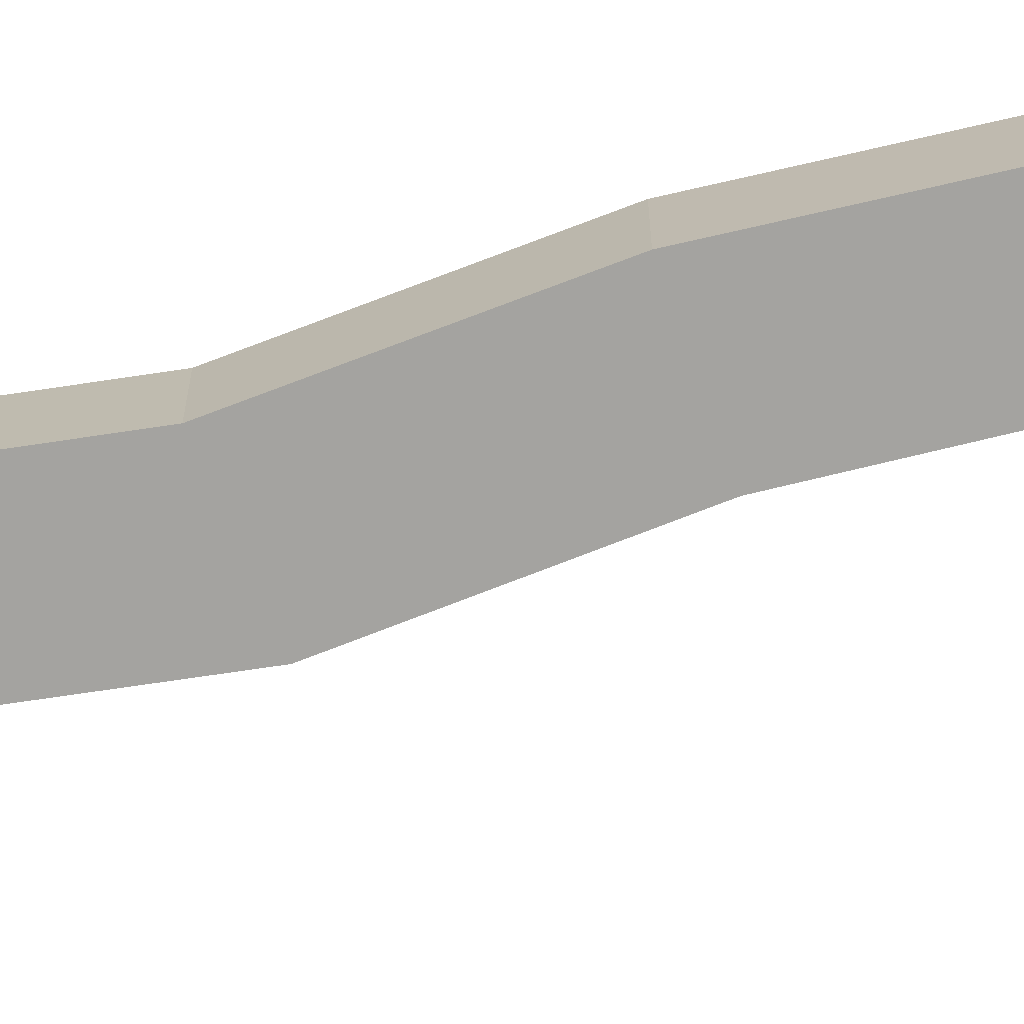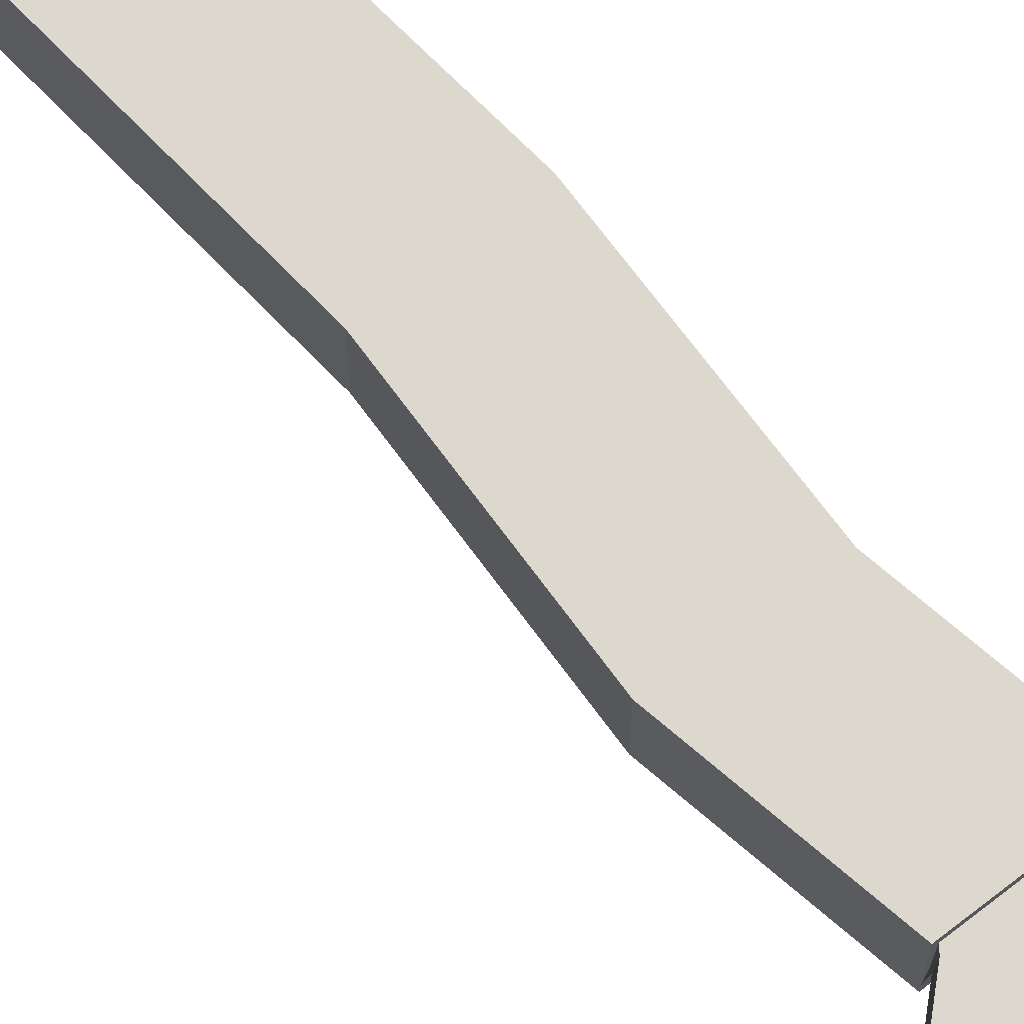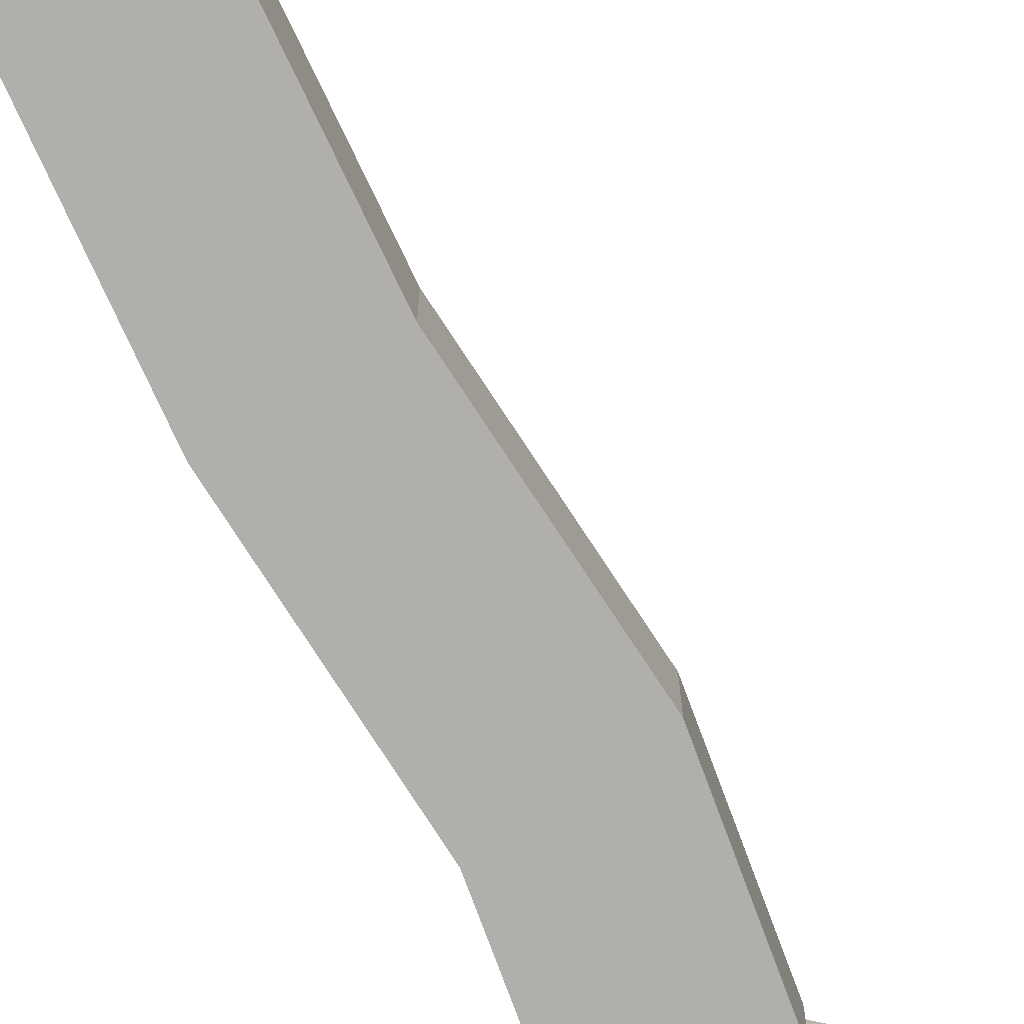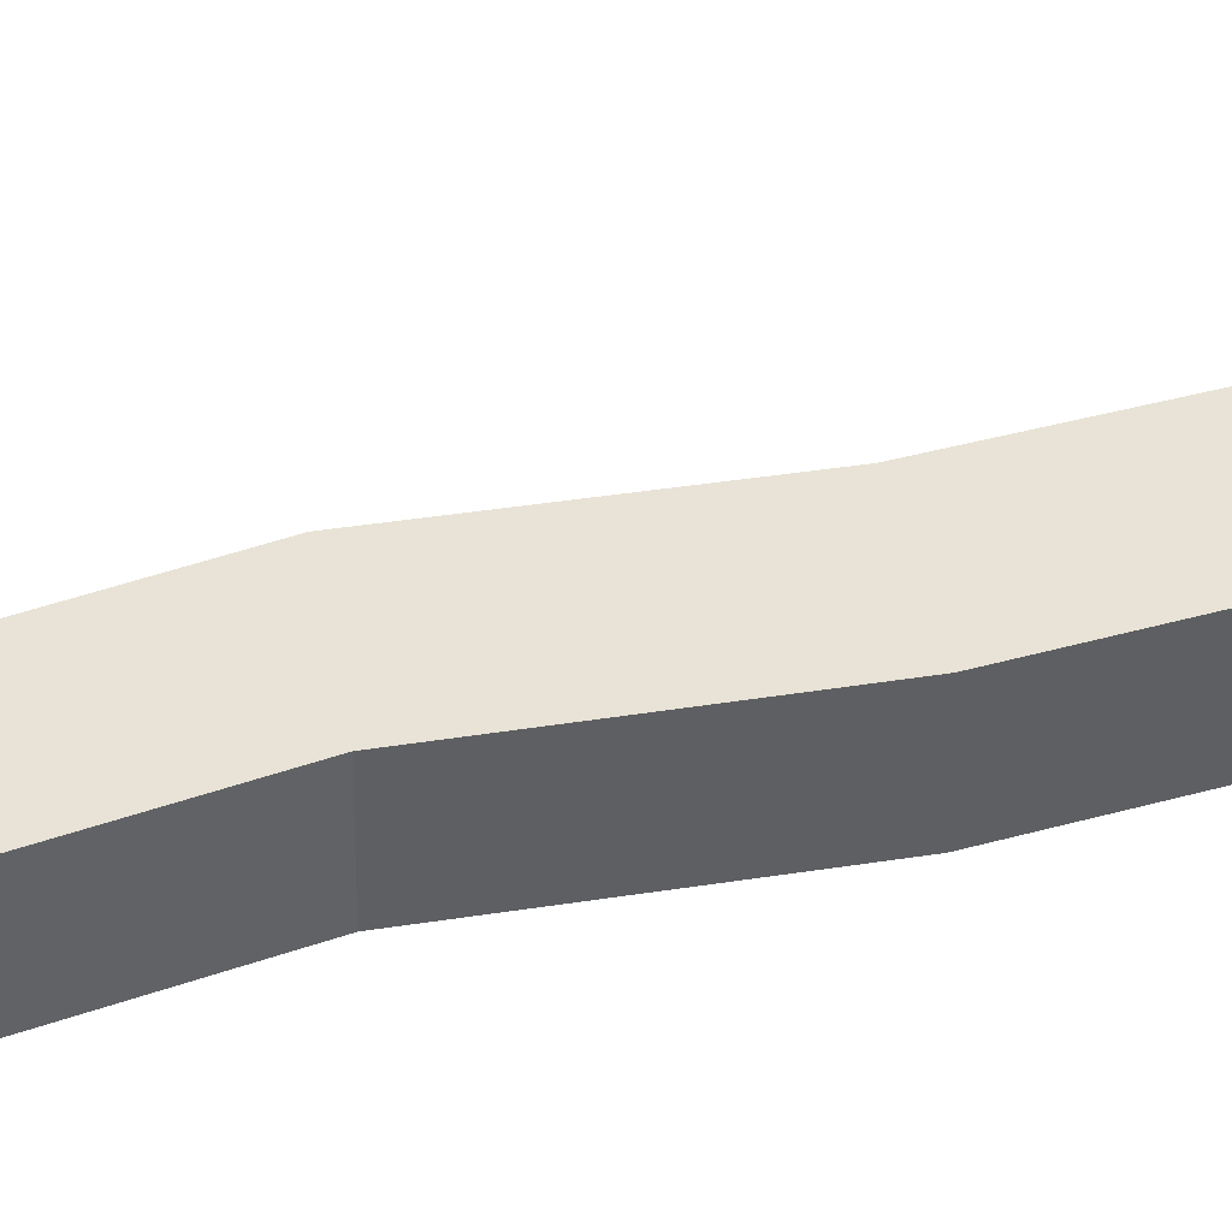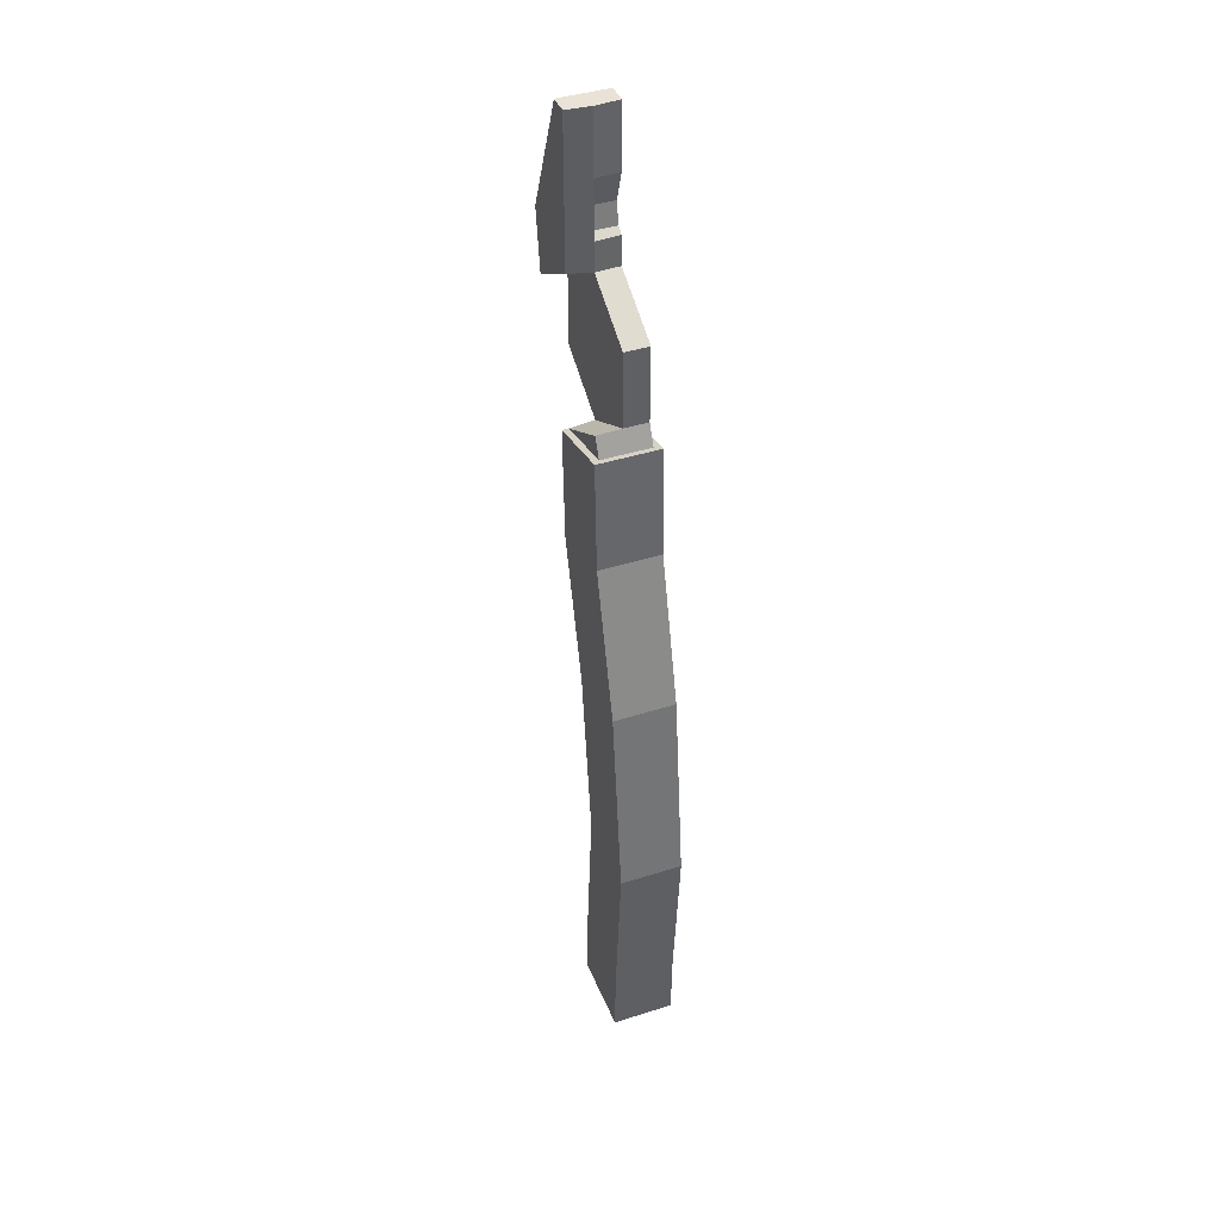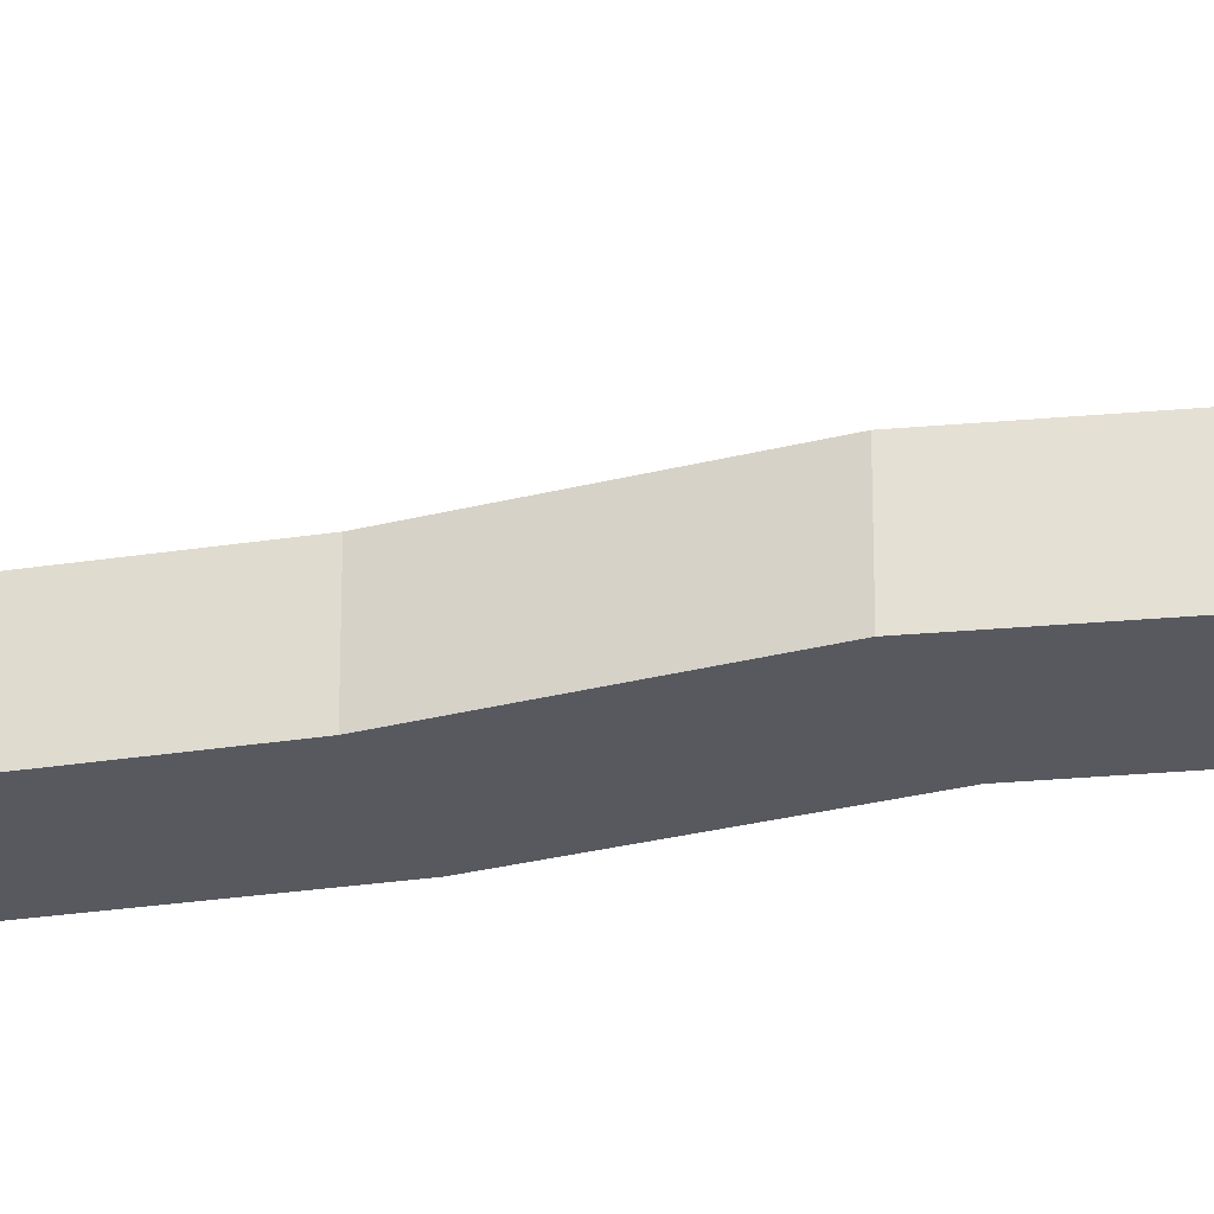
<metadata>
{"format":"obj","ext":"obj","renderer":"f3d","projection":"perspective","resolution":1024,"background":"white","views":[{"elev":-72.9,"azim":96.4,"up":"+Y"},{"elev":72.3,"azim":-51.5,"up":"+Y"},{"elev":-78.2,"azim":-161.6,"up":"+Y"},{"elev":41.7,"azim":64.5,"up":"+Y"},{"elev":41.6,"azim":68.9,"up":"+Z"},{"elev":-30.3,"azim":-84.7,"up":"+Y"}]}
</metadata>
<code>
g SM_Tool_Pliers_01
v 0.02041 1.481e-18 -0.01231
v 9.542e-09 1.481e-18 -0.02357
v -0.02041 1.481e-18 -0.01178
v -0.02041 1.481e-18 0.01178
v -1.59e-09 1.481e-18 0.02357
v 0.02041 1.481e-18 0.01178
v 0.02041 0.007719 -0.01231
v 9.542e-09 0.007719 -0.02325
v -0.02041 0.007719 -0.01147
v -0.02041 0.007719 0.01178
v -0.0003667 0.007719 0.02357
v 0.02041 0.007719 0.01178
v 0.02371 0.007719 -0.01981
v 0.007015 0.007719 -0.02945
v -0.02325 0.007719 0.03197
v -5.968e-09 0 0.03277
v -0.006875 0.007719 0.0711
v -3.181e-09 0 0.0711
v -0.0006678 0.007719 0.0711
v -0.02041 -0.007719 0.01266
v -0.0007513 -0.007719 0.02444
v -0.02325 -0.007719 0.03197
v -0.0007513 -0.007719 0.0711
v -0.006875 -0.007719 0.0711
v 0.02041 -0.007719 -0.01265
v 9.542e-09 -0.007719 -0.02443
v 0.007015 -0.007719 -0.02945
v 0.02371 -0.007719 -0.01981
v -0.0005738 0.007719 0.03277
v -0.0006678 0.007719 0.05103
v -6.397e-09 4.992e-19 0.05103
v -0.003763 1.44e-19 0.04116
v -0.002665 0 0.03433
v -0.003859 0.007719 0.04114
v -0.002748 0.007719 0.03431
v 0 -0.009738 -0.02435
v 0.02523 -0.009738 -0.01821
v 0 0.009738 -0.02435
v 0.02523 0.009738 -0.01821
v 0.001289 0.009738 -0.06109
v 0.02652 0.009738 -0.05368
v 0.001289 -0.009738 -0.06109
v 0.02652 -0.009738 -0.05368
v 0.01334 0.009738 -0.106
v 0.03857 0.009738 -0.1001
v 0.03857 -0.009738 -0.1001
v 0.01334 -0.009738 -0.106
v 0.02045 0.009738 -0.1617
v 0.04568 0.009738 -0.1617
v 0.04568 -0.009738 -0.1617
v 0.02045 -0.009738 -0.1617
v 0.01617 0.009738 -0.2137
v 0.0414 0.009738 -0.2137
v 0.0414 -0.009738 -0.2137
v 0.01617 -0.009738 -0.2137
v 0.01571 0.009738 -0.2346
v 0.04094 0.009738 -0.2346
v 0.04094 -0.009738 -0.2346
v 0.01571 -0.009738 -0.2346
v 0.01856 0.007539 -0.2384
v 0.03809 0.007539 -0.2384
v 0.03809 -0.007539 -0.2384
v 0.01856 -0.007539 -0.2384
v -0.02041 1.481e-18 -0.01178
v -0.02041 0.007719 -0.01147
v 0.02041 1.481e-18 0.01178
v 0.02041 0.007719 0.01178
v 0.02041 1.481e-18 -0.01231
v 9.542e-09 1.481e-18 -0.02357
v -0.02041 1.481e-18 -0.01178
v 0.02041 1.481e-18 0.01178
v -0.02041 1.481e-18 0.01178
v -1.59e-09 1.481e-18 0.02357
v -0.0003667 0.007719 0.02357
v -0.02041 0.007719 0.01178
v -0.02041 0.007719 -0.01147
v 9.542e-09 0.007719 -0.02325
v 9.542e-09 1.481e-18 -0.02357
v 9.542e-09 0.007719 -0.02325
v 0.007015 0.007719 -0.02945
v 0.02041 0.007719 -0.01231
v 0.02041 0.007719 -0.01231
v 0.02371 0.007719 -0.01981
v 0.02041 1.481e-18 -0.01231
v -0.02041 0.007719 0.01178
v -0.02041 1.481e-18 0.01178
v -5.968e-09 0 0.03277
v -0.002665 0 0.03433
v -0.02041 1.481e-18 0.01178
v -0.02041 -0.007719 0.01266
v -0.0007513 -0.007719 0.02444
v -1.59e-09 1.481e-18 0.02357
v -0.02325 -0.007719 0.03197
v -0.02041 -0.007719 0.01266
v -5.968e-09 0 0.03277
v -0.0007513 -0.007719 0.02444
v -0.0007513 -0.007719 0.0711
v -6.397e-09 4.992e-19 0.05103
v -0.0007513 -0.007719 0.0711
v -0.006875 -0.007719 0.0711
v -0.006875 0.007719 0.0711
v -0.006875 -0.007719 0.0711
v -0.02325 -0.007719 0.03197
v -0.02325 0.007719 0.03197
v 0.02041 1.481e-18 -0.01231
v 0.02041 -0.007719 -0.01265
v 9.542e-09 -0.007719 -0.02443
v 9.542e-09 1.481e-18 -0.02357
v 9.542e-09 -0.007719 -0.02443
v 0.007015 -0.007719 -0.02945
v 0.007015 0.007719 -0.02945
v 0.007015 -0.007719 -0.02945
v 0.02371 -0.007719 -0.01981
v 0.02371 0.007719 -0.01981
v 0.02371 -0.007719 -0.01981
v 0.02041 -0.007719 -0.01265
v -1.59e-09 1.481e-18 0.02357
v -1.59e-09 1.481e-18 0.02357
v -5.968e-09 0 0.03277
v -0.0005738 0.007719 0.03277
v -0.0003667 0.007719 0.02357
v -0.002748 0.007719 0.03431
v -0.02325 0.007719 0.03197
v -6.397e-09 4.992e-19 0.05103
v -3.181e-09 0 0.0711
v -0.0006678 0.007719 0.0711
v -3.181e-09 0 0.0711
v -0.0006678 0.007719 0.05103
v -0.003859 0.007719 0.04114
v -0.003763 1.44e-19 0.04116
v -6.397e-09 4.992e-19 0.05103
v -0.003763 1.44e-19 0.04116
v -0.003859 0.007719 0.04114
v -0.002748 0.007719 0.03431
v -0.002665 0 0.03433
v -0.0006678 0.007719 0.05103
v -0.0006678 0.007719 0.0711
v -0.006875 0.007719 0.0711
v -0.0005738 0.007719 0.03277
v 0.02041 0.007719 0.01178
v 0 0.009738 -0.02435
v 0.02523 0.009738 -0.01821
v 0 -0.009738 -0.02435
v 0.02523 -0.009738 -0.01821
v 0.02523 -0.009738 -0.01821
v 0.02523 0.009738 -0.01821
v 0.02652 0.009738 -0.05368
v 0.02652 -0.009738 -0.05368
v 0.001289 -0.009738 -0.06109
v 0.001289 0.009738 -0.06109
v 0 0.009738 -0.02435
v 0 -0.009738 -0.02435
v 0.02652 0.009738 -0.05368
v 0.03857 0.009738 -0.1001
v 0.02652 -0.009738 -0.05368
v 0.03857 -0.009738 -0.1001
v 0.001289 -0.009738 -0.06109
v 0.01334 -0.009738 -0.106
v 0.01334 0.009738 -0.106
v 0.001289 0.009738 -0.06109
v 0.03857 0.009738 -0.1001
v 0.04568 0.009738 -0.1617
v 0.03857 -0.009738 -0.1001
v 0.04568 -0.009738 -0.1617
v 0.01334 -0.009738 -0.106
v 0.02045 -0.009738 -0.1617
v 0.02045 0.009738 -0.1617
v 0.01334 0.009738 -0.106
v 0.04568 0.009738 -0.1617
v 0.0414 0.009738 -0.2137
v 0.04568 -0.009738 -0.1617
v 0.0414 -0.009738 -0.2137
v 0.02045 -0.009738 -0.1617
v 0.01617 -0.009738 -0.2137
v 0.01617 0.009738 -0.2137
v 0.02045 0.009738 -0.1617
v 0.04094 0.009738 -0.2346
v 0.04094 -0.009738 -0.2346
v 0.01571 -0.009738 -0.2346
v 0.01571 0.009738 -0.2346
v 0.01571 0.009738 -0.2346
v 0.01856 0.007539 -0.2384
v 0.03809 0.007539 -0.2384
v 0.04094 0.009738 -0.2346
v 0.04094 0.009738 -0.2346
v 0.03809 0.007539 -0.2384
v 0.03809 -0.007539 -0.2384
v 0.04094 -0.009738 -0.2346
v 0.04094 -0.009738 -0.2346
v 0.03809 -0.007539 -0.2384
v 0.01856 -0.007539 -0.2384
v 0.01571 -0.009738 -0.2346
v 0.01571 -0.009738 -0.2346
v 0.01856 -0.007539 -0.2384
v 0.01856 0.007539 -0.2384
v 0.01571 0.009738 -0.2346
g SM_Tool_Pliers_01_0
f 9 8 2
f 3 9 2
f 10 65 64
f 4 10 64
f 18 19 17
f 17 100 18
f 100 99 18
f 12 11 5
f 6 12 5
f 7 67 66
f 1 7 66
f 70 69 68
f 68 71 70
f 71 72 70
f 71 73 72
f 27 28 25
f 26 27 25
f 79 14 78
f 14 110 78
f 110 109 78
f 13 80 77
f 81 13 77
f 77 74 81
f 74 140 81
f 77 76 74
f 76 75 74
f 75 122 74
f 122 139 74
f 75 123 122
f 123 34 122
f 138 34 123
f 138 137 34
f 137 136 34
f 84 83 82
f 84 116 83
f 116 115 83
f 21 22 20
f 21 23 22
f 23 24 22
f 16 29 35
f 33 16 35
f 86 15 85
f 86 94 15
f 94 93 15
f 32 31 87
f 88 32 87
f 91 90 89
f 92 91 89
f 103 102 101
f 104 103 101
f 107 106 105
f 108 107 105
f 113 112 111
f 114 113 111
f 95 96 117
f 97 96 95
f 98 97 95
f 98 127 97
f 120 119 118
f 121 120 118
f 126 125 124
f 30 126 124
f 130 129 128
f 131 130 128
f 134 133 132
f 135 134 132
f 39 38 36
f 37 39 36
f 142 41 141
f 41 40 141
f 41 45 40
f 45 44 40
f 45 49 44
f 49 48 44
f 49 53 48
f 53 52 48
f 53 57 52
f 57 56 52
f 62 63 60
f 61 62 60
f 144 143 42
f 43 144 42
f 42 47 43
f 47 156 43
f 47 51 156
f 51 164 156
f 51 55 164
f 55 172 164
f 55 59 172
f 59 178 172
f 147 146 145
f 148 147 145
f 151 150 149
f 152 151 149
f 46 154 153
f 155 46 153
f 159 158 157
f 160 159 157
f 50 162 161
f 163 50 161
f 167 166 165
f 168 167 165
f 171 54 169
f 54 170 169
f 54 58 170
f 58 177 170
f 176 175 173
f 175 174 173
f 175 180 174
f 180 179 174
f 183 182 181
f 184 183 181
f 187 186 185
f 188 187 185
f 191 190 189
f 192 191 189
f 195 194 193
f 196 195 193

</code>
